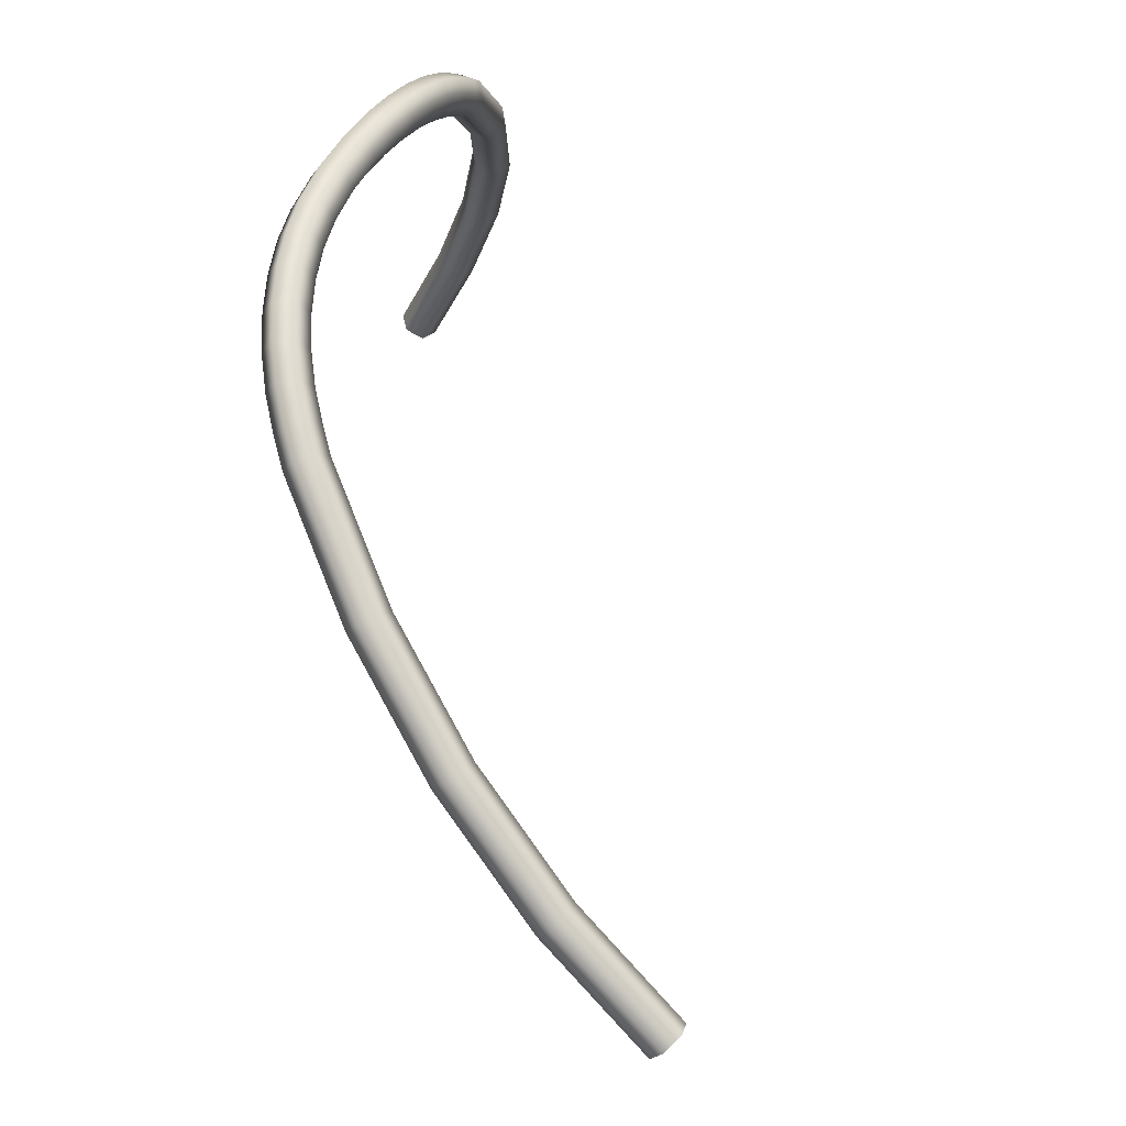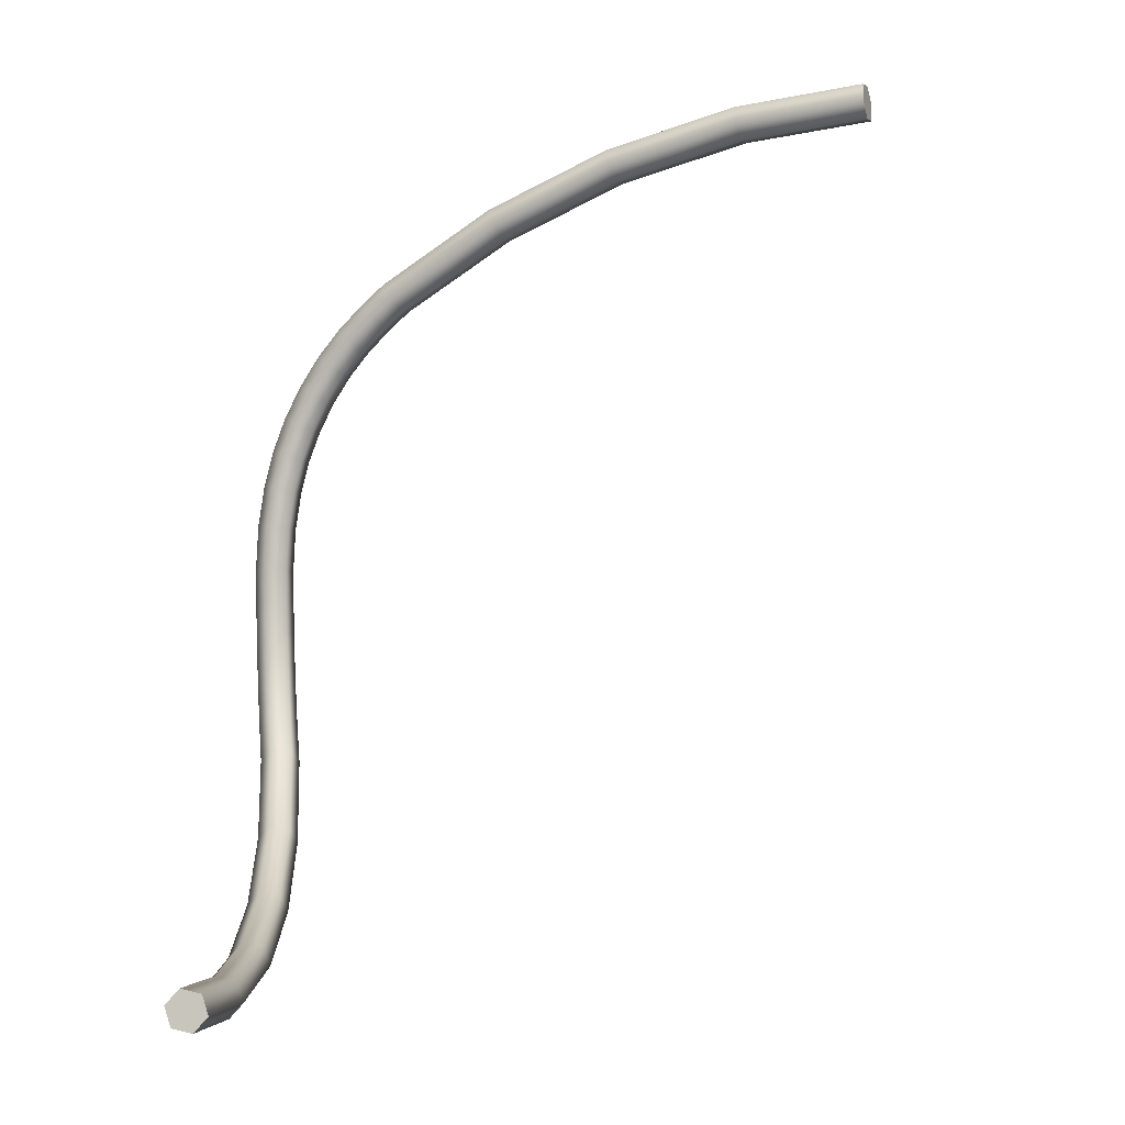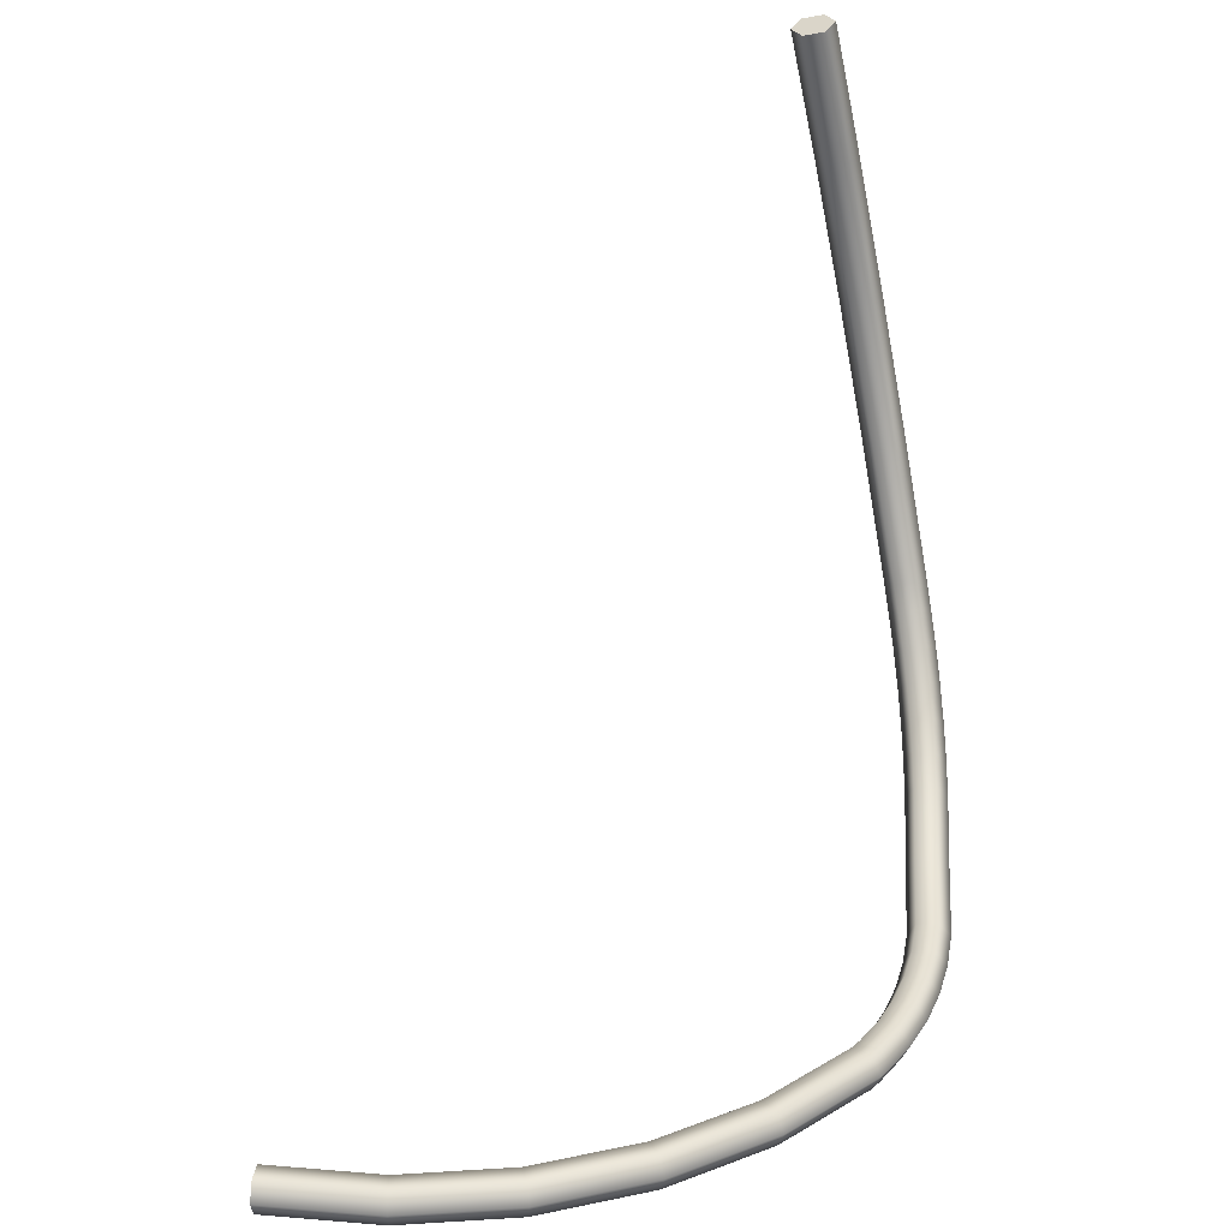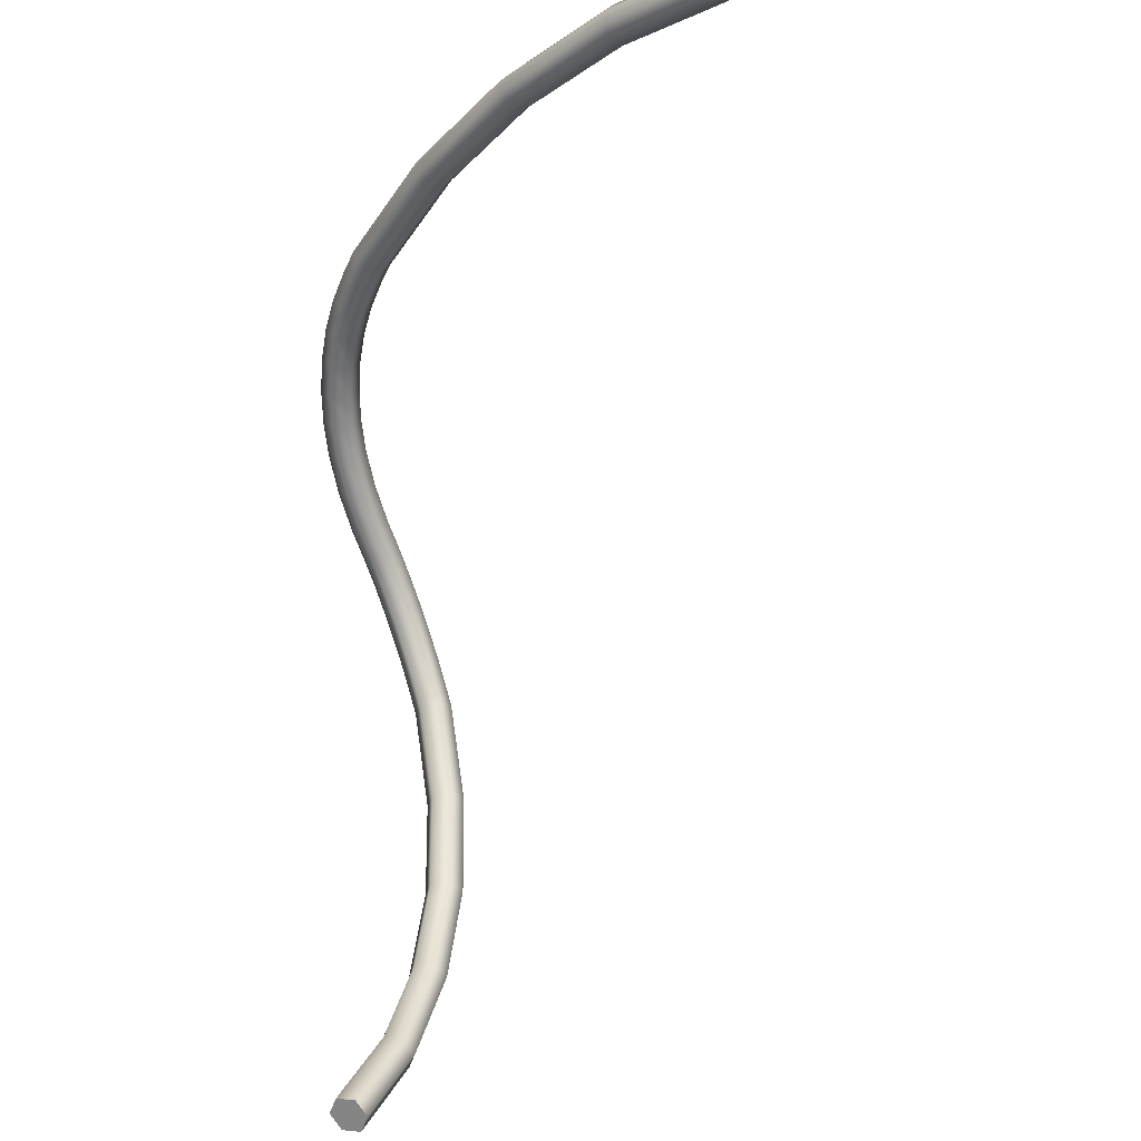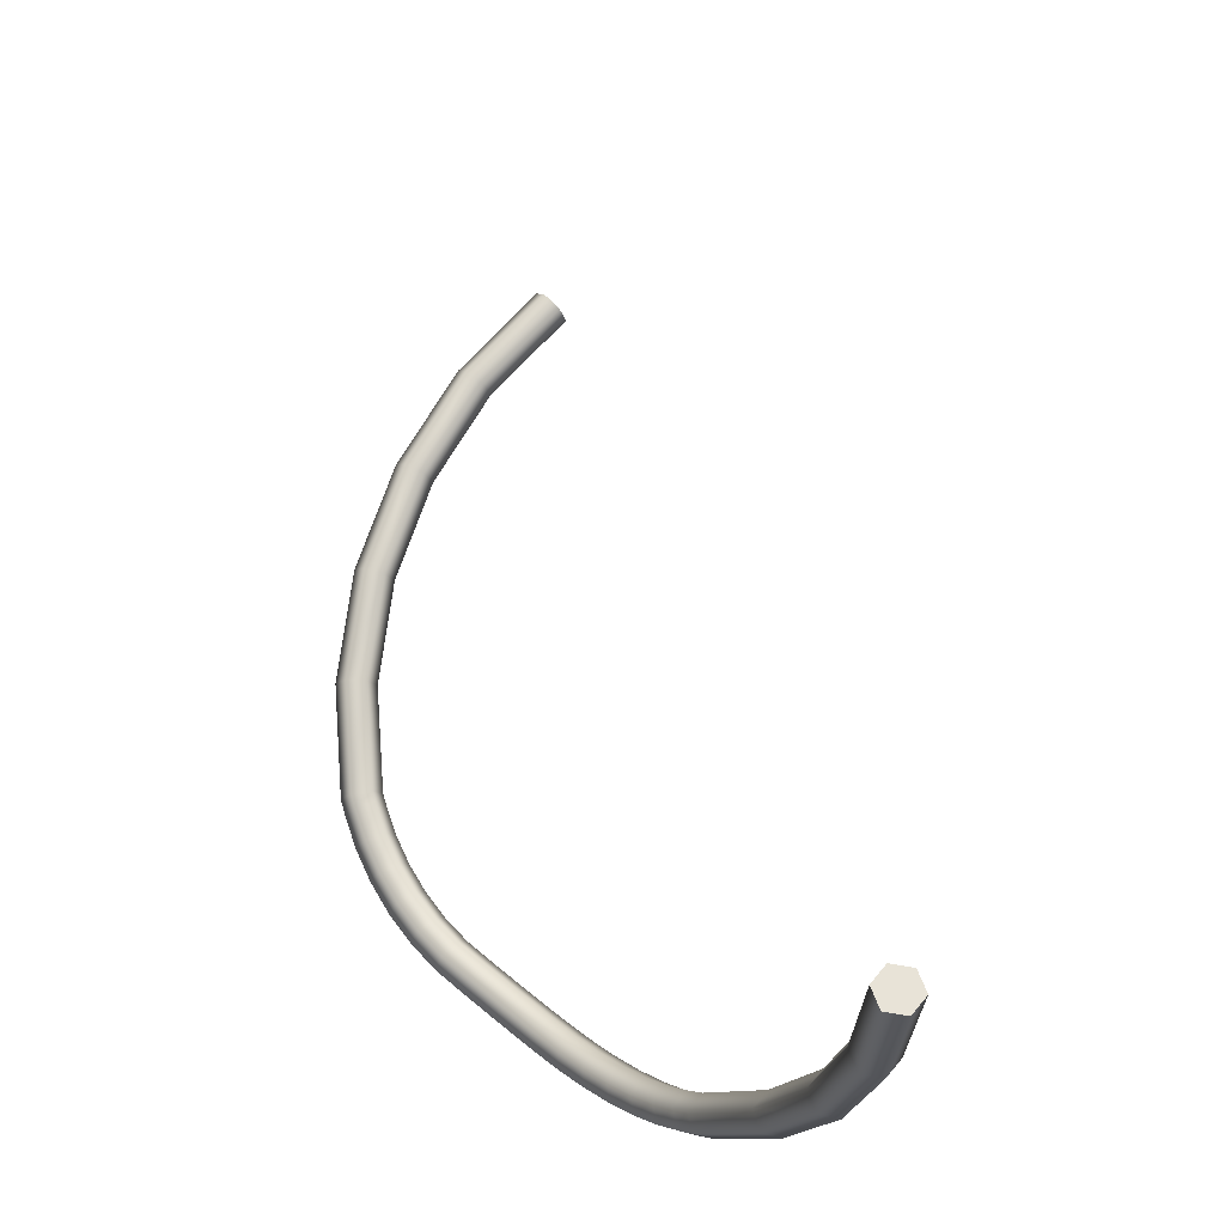
<metadata>
{"format":"obj","ext":"obj","renderer":"f3d","projection":"perspective","resolution":1024,"background":"white","views":[{"elev":78.7,"azim":136.4,"up":"+Z"},{"elev":-60.5,"azim":105.2,"up":"+Z"},{"elev":30.5,"azim":-117.4,"up":"+Y"},{"elev":-38.3,"azim":128.6,"up":"+Z"},{"elev":75.6,"azim":9.3,"up":"+Y"}]}
</metadata>
<code>
o mesh30/mesh30-geometry#mesh30-geometry
v -0.08036 -0.7379 -0.48
v -0.08953 -0.7373 -0.4893
v -0.09035 -0.7413 -0.486
v -0.07985 -0.734 -0.4836
v -0.09689 -0.7392 -0.4938
v -0.07795 -0.7426 -0.4809
v -0.0713 -0.73 -0.4785
v -0.08663 -0.738 -0.4938
v -0.09806 -0.7433 -0.4907
v -0.09377 -0.7399 -0.4981
v -0.08827 -0.7462 -0.487
v -0.06867 -0.7383 -0.4753
v -0.07147 -0.7337 -0.4747
v -0.07692 -0.7347 -0.488
v -0.1039 -0.7408 -0.4993
v -0.1004 -0.7414 -0.5032
v -0.08538 -0.7469 -0.4914
v -0.07503 -0.7434 -0.4853
v -0.06433 -0.7257 -0.4745
v -0.06833 -0.7307 -0.4829
v -0.07452 -0.7394 -0.4888
v -0.08456 -0.7429 -0.4948
v -0.1055 -0.745 -0.4964
v -0.09611 -0.7482 -0.4918
v -0.09182 -0.7447 -0.4992
v -0.09299 -0.7489 -0.4961
v -0.06094 -0.7336 -0.4709
v -0.06571 -0.739 -0.4797
v -0.06411 -0.7293 -0.4705
v -0.06554 -0.7352 -0.4835
v -0.1123 -0.7464 -0.5029
v -0.1064 -0.7426 -0.509
v -0.09839 -0.7462 -0.5043
v -0.05767 -0.7206 -0.471
v -0.06139 -0.7265 -0.4789
v -0.05823 -0.7307 -0.4793
v -0.1104 -0.7421 -0.5054
v -0.1035 -0.7499 -0.4975
v -0.09995 -0.7505 -0.5015
v -0.05351 -0.7279 -0.467
v -0.058 -0.7343 -0.4753
v -0.05703 -0.7238 -0.4667
v -0.1184 -0.7474 -0.5102
v -0.1103 -0.7512 -0.504
v -0.1119 -0.7435 -0.5155
v -0.1044 -0.7474 -0.5101
v -0.05139 -0.7147 -0.468
v -0.05479 -0.7214 -0.4754
v -0.05127 -0.7254 -0.4756
v -0.1161 -0.743 -0.5123
v -0.1063 -0.7517 -0.5076
v -0.0465 -0.7213 -0.4637
v -0.05063 -0.7287 -0.4714
v -0.05035 -0.7176 -0.4636
v -0.1237 -0.7479 -0.518
v -0.1163 -0.7522 -0.5112
v -0.1121 -0.7527 -0.5144
v -0.1166 -0.744 -0.5225
v -0.1098 -0.7483 -0.5165
v -0.04557 -0.7081 -0.4656
v -0.04856 -0.7156 -0.4725
v -0.04471 -0.7193 -0.4725
v -0.1212 -0.7436 -0.5198
v -0.04002 -0.714 -0.461
v -0.04368 -0.7221 -0.4681
v -0.04418 -0.7106 -0.4611
v -0.1281 -0.7481 -0.5263
v -0.1216 -0.7528 -0.519
v -0.1171 -0.7532 -0.5218
v -0.1207 -0.7442 -0.5301
v -0.1146 -0.7488 -0.5235
v -0.0403 -0.7009 -0.4639
v -0.0428 -0.709 -0.4701
v -0.03864 -0.7124 -0.4701
v -0.1254 -0.7437 -0.5277
v -0.03414 -0.7059 -0.4591
v -0.03725 -0.7149 -0.4655
v -0.03858 -0.7029 -0.4593
v -0.03758 -0.7019 -0.4684
v -0.1298 -0.7481 -0.5298
v -0.1261 -0.753 -0.5273
v -0.1213 -0.7534 -0.5297
v -0.1218 -0.7442 -0.5326
v -0.1186 -0.749 -0.5311
v -0.03142 -0.7069 -0.4636
v -0.03557 -0.6931 -0.4628
v -0.03288 -0.6941 -0.4673
v -0.03314 -0.7049 -0.4683
v -0.1269 -0.7437 -0.5308
v -0.02901 -0.6974 -0.4579
v -0.02632 -0.6984 -0.4624
v -0.03364 -0.6947 -0.4581
v -0.02826 -0.6968 -0.4671
v -0.1367 -0.7481 -0.5592
v -0.1276 -0.753 -0.5306
v -0.1225 -0.7534 -0.5323
v -0.1283 -0.7442 -0.5603
v -0.1196 -0.749 -0.5333
v -0.03221 -0.6869 -0.4623
v -0.02953 -0.688 -0.4668
v -0.02469 -0.6902 -0.4665
v -0.1337 -0.7437 -0.5596
v -0.02521 -0.6904 -0.4573
v -0.02253 -0.6915 -0.4618
v -0.03005 -0.6881 -0.4575
v -0.1374 -0.7481 -0.5894
v -0.1344 -0.753 -0.5595
v -0.1291 -0.7534 -0.5602
v -0.129 -0.7442 -0.5888
v -0.1261 -0.749 -0.5606
v -0.01902 -0.6535 -0.4622
v -0.01634 -0.6546 -0.4667
v -0.01126 -0.6562 -0.4664
v -0.1344 -0.7437 -0.5892
v -0.01152 -0.6558 -0.4572
v -0.008844 -0.6568 -0.4617
v -0.01661 -0.6541 -0.4574
v -0.129 -0.7437 -0.6183
v -0.1351 -0.753 -0.5892
v -0.1298 -0.7534 -0.5888
v -0.1267 -0.749 -0.5886
v -0.007428 -0.6188 -0.4602
v -0.01001 -0.6189 -0.4649
v -0.002081 -0.6209 -0.4692
v -0.1319 -0.7481 -0.6191
v -0.1297 -0.753 -0.6185
v -0.1239 -0.7442 -0.6168
v -0.1216 -0.749 -0.6161
v -0.002172 -0.6198 -0.46
v 0.000501 -0.6209 -0.4645
v -0.007337 -0.6199 -0.4694
v -0.1178 -0.7437 -0.6456
v -0.002703 -0.583 -0.4658
v 0.002639 -0.5834 -0.4657
v -0.005372 -0.5837 -0.4704
v 0.002642 -0.5851 -0.4748
v 0.005312 -0.5844 -0.4702
v -0.1204 -0.7481 -0.6471
v -0.1184 -0.753 -0.646
v -0.1246 -0.7534 -0.617
v -0.111 -0.749 -0.642
v -0.113 -0.7442 -0.6431
v -0.0027 -0.5848 -0.4749
v -0.1013 -0.7437 -0.6699
v -0.002538 -0.549 -0.4737
v 0.002805 -0.549 -0.4737
v -0.005209 -0.5501 -0.4782
v 0.002807 -0.5511 -0.4827
v 0.005478 -0.5501 -0.4782
v -0.1038 -0.7481 -0.6716
v -0.1019 -0.753 -0.6703
v -0.1137 -0.7534 -0.6435
v -0.09496 -0.749 -0.6656
v -0.09686 -0.7442 -0.6669
v -0.002537 -0.5511 -0.4827
v -0.09747 -0.7534 -0.6673
f 1 2 3
f 2 1 4
f 5 3 2
f 3 6 1
f 1 7 4
f 4 8 2
f 3 5 9
f 2 10 5
f 6 3 11
f 12 1 6
f 7 1 13
f 7 14 4
f 8 4 14
f 10 2 8
f 15 9 5
f 9 11 3
f 16 5 10
f 17 6 11
f 1 12 13
f 18 12 6
f 13 19 7
f 14 7 20
f 21 8 14
f 22 10 8
f 9 15 23
f 5 16 15
f 11 9 24
f 25 16 10
f 6 17 18
f 11 26 17
f 27 13 12
f 12 18 28
f 19 13 29
f 19 20 7
f 30 14 20
f 8 21 22
f 14 30 21
f 10 22 25
f 15 31 23
f 23 24 9
f 32 15 16
f 26 11 24
f 16 25 33
f 22 18 17
f 25 17 26
f 13 27 29
f 28 27 12
f 18 30 28
f 29 34 19
f 20 19 35
f 20 36 30
f 18 22 21
f 30 18 21
f 17 25 22
f 31 15 37
f 31 38 23
f 24 23 38
f 15 32 37
f 33 32 16
f 24 39 26
f 26 33 25
f 40 29 27
f 27 28 41
f 36 28 30
f 34 29 42
f 34 35 19
f 36 20 35
f 37 43 31
f 38 31 44
f 39 24 38
f 45 37 32
f 32 33 46
f 33 26 39
f 29 40 42
f 41 40 27
f 28 36 41
f 42 47 34
f 35 34 48
f 35 49 36
f 43 37 50
f 43 44 31
f 51 38 44
f 38 51 39
f 37 45 50
f 46 45 32
f 33 51 46
f 51 33 39
f 52 42 40
f 40 41 53
f 49 41 36
f 47 42 54
f 47 48 34
f 49 35 48
f 50 55 43
f 44 43 56
f 44 57 51
f 58 50 45
f 45 46 59
f 57 46 51
f 42 52 54
f 53 52 40
f 41 49 53
f 54 60 47
f 48 47 61
f 48 62 49
f 55 50 63
f 55 56 43
f 57 44 56
f 50 58 63
f 59 58 45
f 46 57 59
f 64 54 52
f 52 53 65
f 62 53 49
f 60 54 66
f 60 61 47
f 62 48 61
f 63 67 55
f 56 55 68
f 56 69 57
f 70 63 58
f 58 59 71
f 69 59 57
f 54 64 66
f 65 64 52
f 53 62 65
f 66 72 60
f 61 60 73
f 61 74 62
f 67 63 75
f 67 68 55
f 69 56 68
f 63 70 75
f 71 70 58
f 59 69 71
f 76 66 64
f 64 65 77
f 74 65 62
f 72 66 78
f 79 60 72
f 60 79 73
f 74 61 73
f 75 80 67
f 68 67 81
f 68 82 69
f 83 75 70
f 70 71 84
f 82 71 69
f 66 76 78
f 64 85 76
f 65 74 77
f 85 64 77
f 78 86 72
f 72 87 79
f 88 73 79
f 73 88 74
f 80 75 89
f 80 81 67
f 82 68 81
f 75 83 89
f 84 83 70
f 71 82 84
f 90 78 76
f 91 76 85
f 88 77 74
f 77 88 85
f 86 78 92
f 87 72 86
f 93 79 87
f 79 93 88
f 89 94 80
f 81 80 95
f 81 96 82
f 97 89 83
f 83 84 98
f 96 84 82
f 78 90 92
f 76 91 90
f 85 93 91
f 93 85 88
f 92 99 86
f 86 100 87
f 87 101 93
f 94 89 102
f 94 95 80
f 96 81 95
f 89 97 102
f 98 97 83
f 84 96 98
f 103 92 90
f 104 90 91
f 101 91 93
f 99 92 105
f 100 86 99
f 101 87 100
f 102 106 94
f 95 94 107
f 95 108 96
f 109 102 97
f 97 98 110
f 108 98 96
f 92 103 105
f 90 104 103
f 91 101 104
f 105 111 99
f 99 112 100
f 100 113 101
f 106 102 114
f 106 107 94
f 108 95 107
f 102 109 114
f 110 109 97
f 98 108 110
f 115 105 103
f 116 103 104
f 113 104 101
f 111 105 117
f 112 99 111
f 113 100 112
f 118 106 114
f 107 106 119
f 107 120 108
f 109 118 114
f 109 110 121
f 120 110 108
f 105 115 117
f 103 116 115
f 104 113 116
f 122 111 117
f 123 112 111
f 112 124 113
f 106 118 125
f 106 126 119
f 120 107 119
f 118 109 127
f 110 120 121
f 128 109 121
f 129 117 115
f 116 129 115
f 113 130 116
f 111 122 123
f 117 129 122
f 112 123 131
f 124 112 131
f 130 113 124
f 132 125 118
f 126 106 125
f 126 120 119
f 109 128 127
f 127 132 118
f 120 128 121
f 129 116 130
f 133 123 122
f 134 122 129
f 135 131 123
f 131 136 124
f 124 137 130
f 125 132 138
f 125 139 126
f 120 126 140
f 141 127 128
f 132 127 142
f 128 120 140
f 130 134 129
f 123 133 135
f 122 134 133
f 131 135 143
f 136 131 143
f 137 124 136
f 134 130 137
f 144 138 132
f 139 125 138
f 139 140 126
f 127 141 142
f 140 141 128
f 142 144 132
f 145 135 133
f 146 133 134
f 147 143 135
f 143 148 136
f 136 149 137
f 137 146 134
f 138 144 150
f 138 151 139
f 140 139 152
f 153 142 141
f 141 140 152
f 144 142 154
f 135 145 147
f 133 146 145
f 143 147 155
f 148 143 155
f 149 136 148
f 146 137 149
f 154 150 144
f 151 138 150
f 151 152 139
f 142 153 154
f 152 153 141
f 145 155 147
f 155 145 146
f 155 146 148
f 148 146 149
f 153 150 154
f 153 151 150
f 152 151 156
f 153 152 156
f 151 153 156
f 3 2 1
f 4 1 2
f 2 3 5
f 1 6 3
f 4 7 1
f 2 8 4
f 9 5 3
f 5 10 2
f 11 3 6
f 6 1 12
f 13 1 7
f 4 14 7
f 14 4 8
f 8 2 10
f 5 9 15
f 3 11 9
f 10 5 16
f 11 6 17
f 13 12 1
f 6 12 18
f 7 19 13
f 20 7 14
f 14 8 21
f 8 10 22
f 23 15 9
f 15 16 5
f 24 9 11
f 10 16 25
f 18 17 6
f 17 26 11
f 12 13 27
f 28 18 12
f 29 13 19
f 7 20 19
f 20 14 30
f 22 21 8
f 21 30 14
f 25 22 10
f 23 31 15
f 9 24 23
f 16 15 32
f 24 11 26
f 33 25 16
f 17 18 22
f 26 17 25
f 29 27 13
f 12 27 28
f 28 30 18
f 19 34 29
f 35 19 20
f 30 36 20
f 21 22 18
f 21 18 30
f 22 25 17
f 37 15 31
f 23 38 31
f 38 23 24
f 37 32 15
f 16 32 33
f 26 39 24
f 25 33 26
f 27 29 40
f 41 28 27
f 30 28 36
f 42 29 34
f 19 35 34
f 35 20 36
f 31 43 37
f 44 31 38
f 38 24 39
f 32 37 45
f 46 33 32
f 39 26 33
f 42 40 29
f 27 40 41
f 41 36 28
f 34 47 42
f 48 34 35
f 36 49 35
f 50 37 43
f 31 44 43
f 44 38 51
f 39 51 38
f 50 45 37
f 32 45 46
f 46 51 33
f 39 33 51
f 40 42 52
f 53 41 40
f 36 41 49
f 54 42 47
f 34 48 47
f 48 35 49
f 43 55 50
f 56 43 44
f 51 57 44
f 45 50 58
f 59 46 45
f 51 46 57
f 54 52 42
f 40 52 53
f 53 49 41
f 47 60 54
f 61 47 48
f 49 62 48
f 63 50 55
f 43 56 55
f 56 44 57
f 63 58 50
f 45 58 59
f 59 57 46
f 52 54 64
f 65 53 52
f 49 53 62
f 66 54 60
f 47 61 60
f 61 48 62
f 55 67 63
f 68 55 56
f 57 69 56
f 58 63 70
f 71 59 58
f 57 59 69
f 66 64 54
f 52 64 65
f 65 62 53
f 60 72 66
f 73 60 61
f 62 74 61
f 75 63 67
f 55 68 67
f 68 56 69
f 75 70 63
f 58 70 71
f 71 69 59
f 64 66 76
f 77 65 64
f 62 65 74
f 78 66 72
f 72 60 79
f 73 79 60
f 73 61 74
f 67 80 75
f 81 67 68
f 69 82 68
f 70 75 83
f 84 71 70
f 69 71 82
f 78 76 66
f 76 85 64
f 77 74 65
f 77 64 85
f 72 86 78
f 79 87 72
f 79 73 88
f 74 88 73
f 89 75 80
f 67 81 80
f 81 68 82
f 89 83 75
f 70 83 84
f 84 82 71
f 76 78 90
f 85 76 91
f 74 77 88
f 85 88 77
f 92 78 86
f 86 72 87
f 87 79 93
f 88 93 79
f 80 94 89
f 95 80 81
f 82 96 81
f 83 89 97
f 98 84 83
f 82 84 96
f 92 90 78
f 90 91 76
f 91 93 85
f 88 85 93
f 86 99 92
f 87 100 86
f 93 101 87
f 102 89 94
f 80 95 94
f 95 81 96
f 102 97 89
f 83 97 98
f 98 96 84
f 90 92 103
f 91 90 104
f 93 91 101
f 105 92 99
f 99 86 100
f 100 87 101
f 94 106 102
f 107 94 95
f 96 108 95
f 97 102 109
f 110 98 97
f 96 98 108
f 105 103 92
f 103 104 90
f 104 101 91
f 99 111 105
f 100 112 99
f 101 113 100
f 114 102 106
f 94 107 106
f 107 95 108
f 114 109 102
f 97 109 110
f 110 108 98
f 103 105 115
f 104 103 116
f 101 104 113
f 117 105 111
f 111 99 112
f 112 100 113
f 114 106 118
f 119 106 107
f 108 120 107
f 114 118 109
f 121 110 109
f 108 110 120
f 117 115 105
f 115 116 103
f 116 113 104
f 117 111 122
f 111 112 123
f 113 124 112
f 125 118 106
f 119 126 106
f 119 107 120
f 127 109 118
f 121 120 110
f 121 109 128
f 115 117 129
f 115 129 116
f 116 130 113
f 123 122 111
f 122 129 117
f 131 123 112
f 131 112 124
f 124 113 130
f 118 125 132
f 125 106 126
f 119 120 126
f 127 128 109
f 118 132 127
f 121 128 120
f 130 116 129
f 122 123 133
f 129 122 134
f 123 131 135
f 124 136 131
f 130 137 124
f 138 132 125
f 126 139 125
f 140 126 120
f 128 127 141
f 142 127 132
f 140 120 128
f 129 134 130
f 135 133 123
f 133 134 122
f 143 135 131
f 143 131 136
f 136 124 137
f 137 130 134
f 132 138 144
f 138 125 139
f 126 140 139
f 142 141 127
f 128 141 140
f 132 144 142
f 133 135 145
f 134 133 146
f 135 143 147
f 136 148 143
f 137 149 136
f 134 146 137
f 150 144 138
f 139 151 138
f 152 139 140
f 141 142 153
f 152 140 141
f 154 142 144
f 147 145 135
f 145 146 133
f 155 147 143
f 155 143 148
f 148 136 149
f 149 137 146
f 144 150 154
f 150 138 151
f 139 152 151
f 154 153 142
f 141 153 152
f 147 155 145
f 146 145 155
f 148 146 155
f 149 146 148
f 154 150 153
f 150 151 153
f 156 151 152
f 156 152 153
f 156 153 151

</code>
